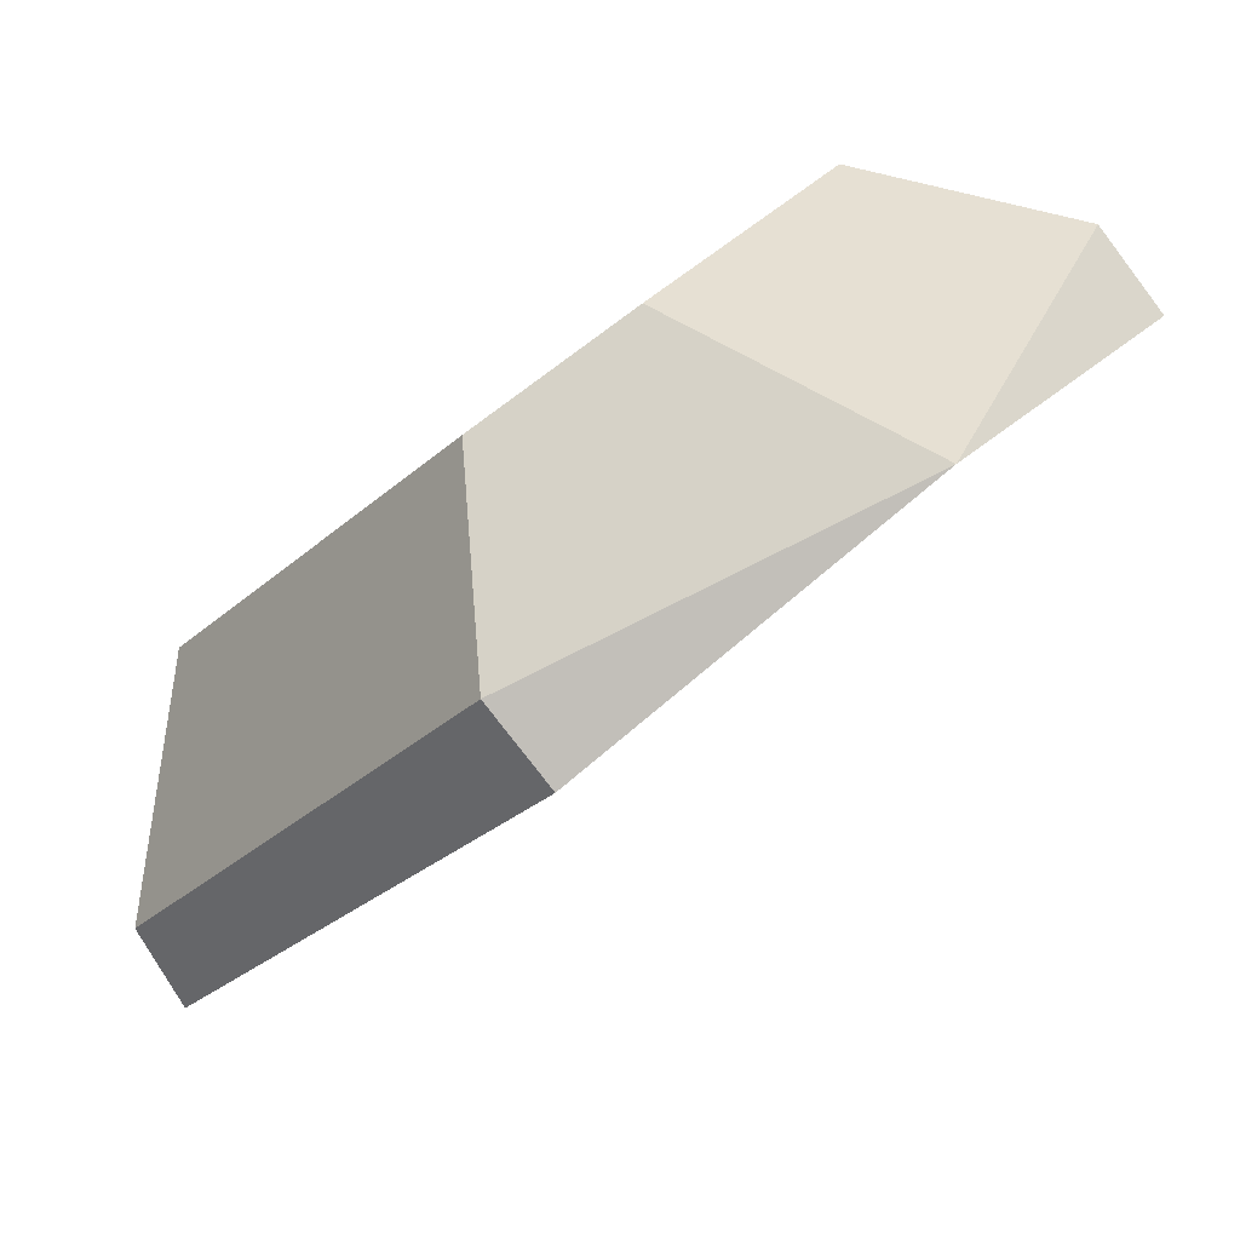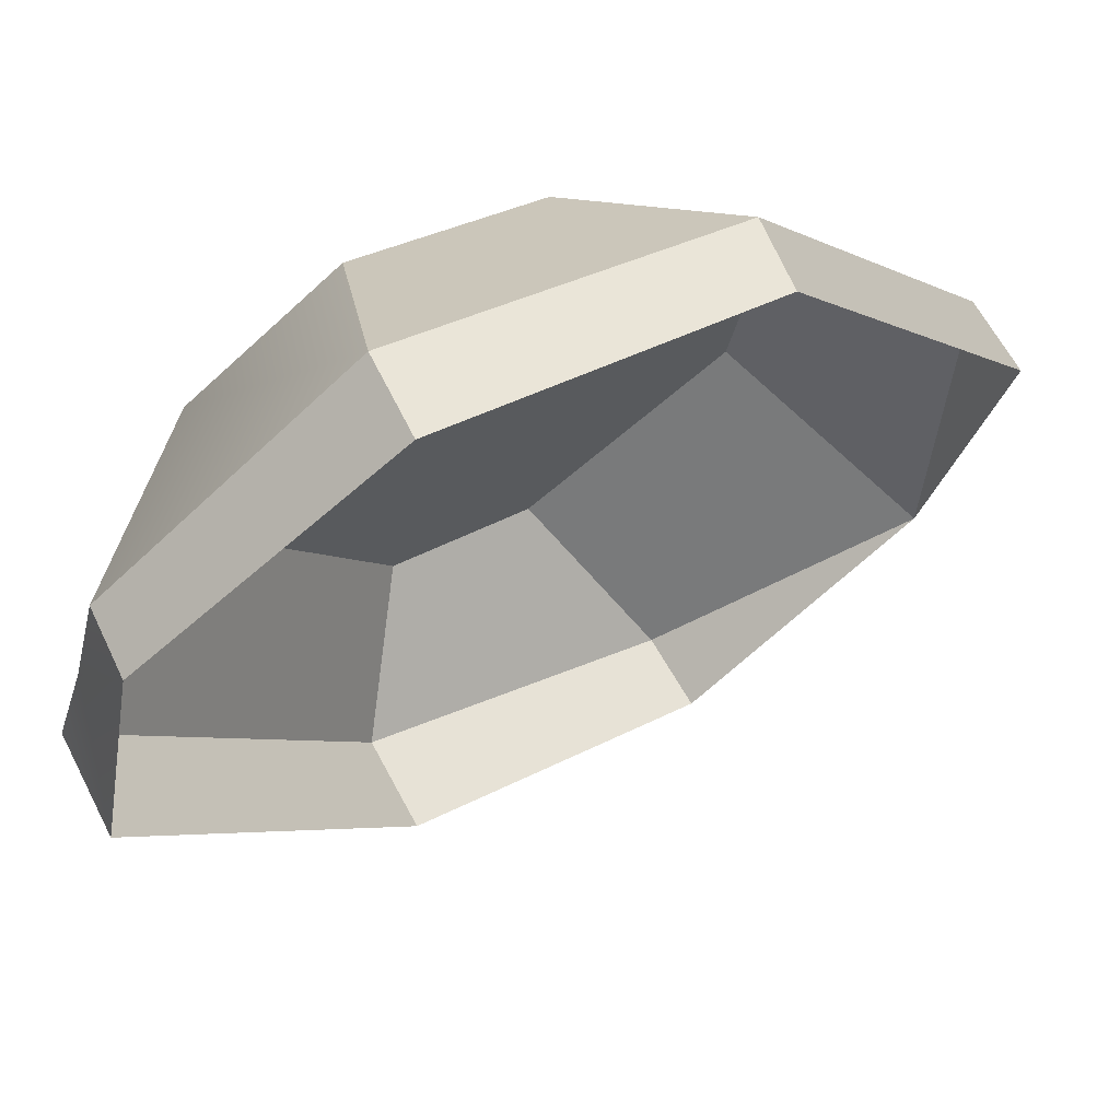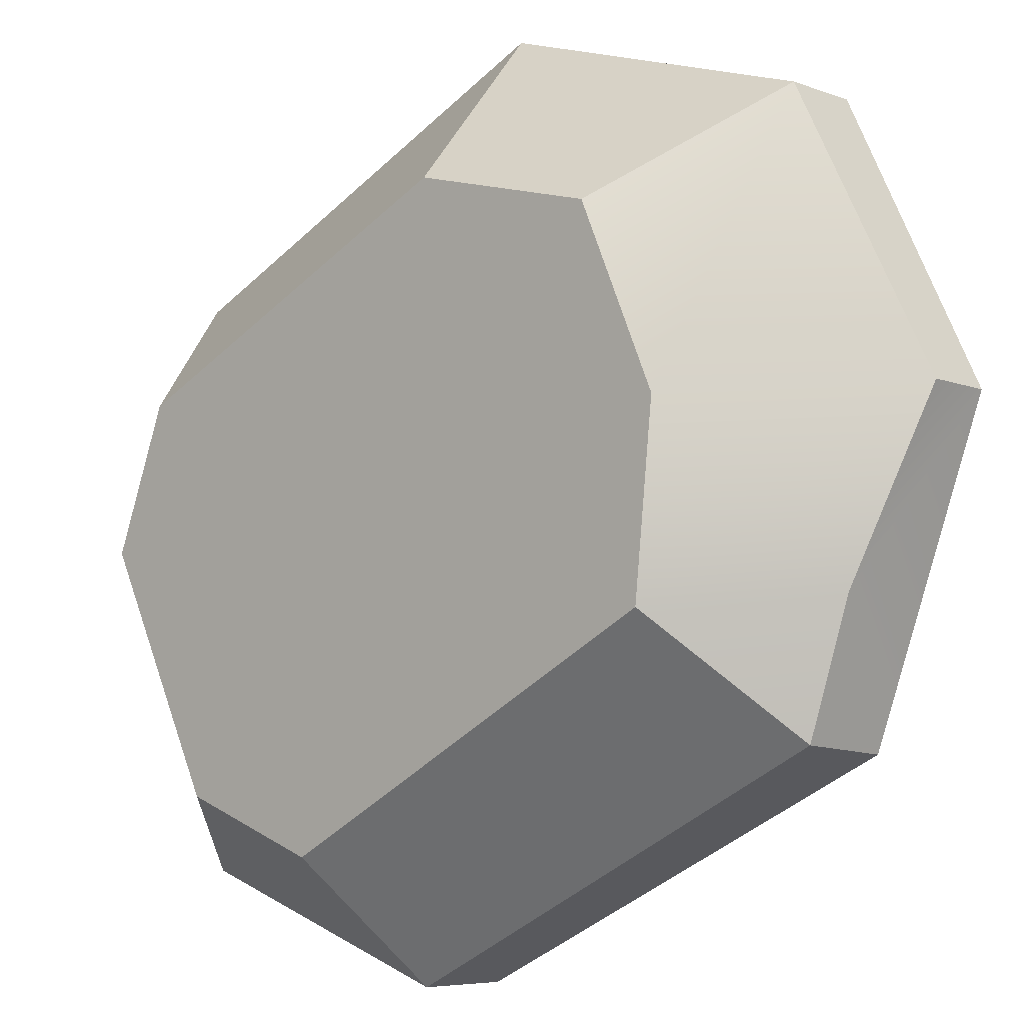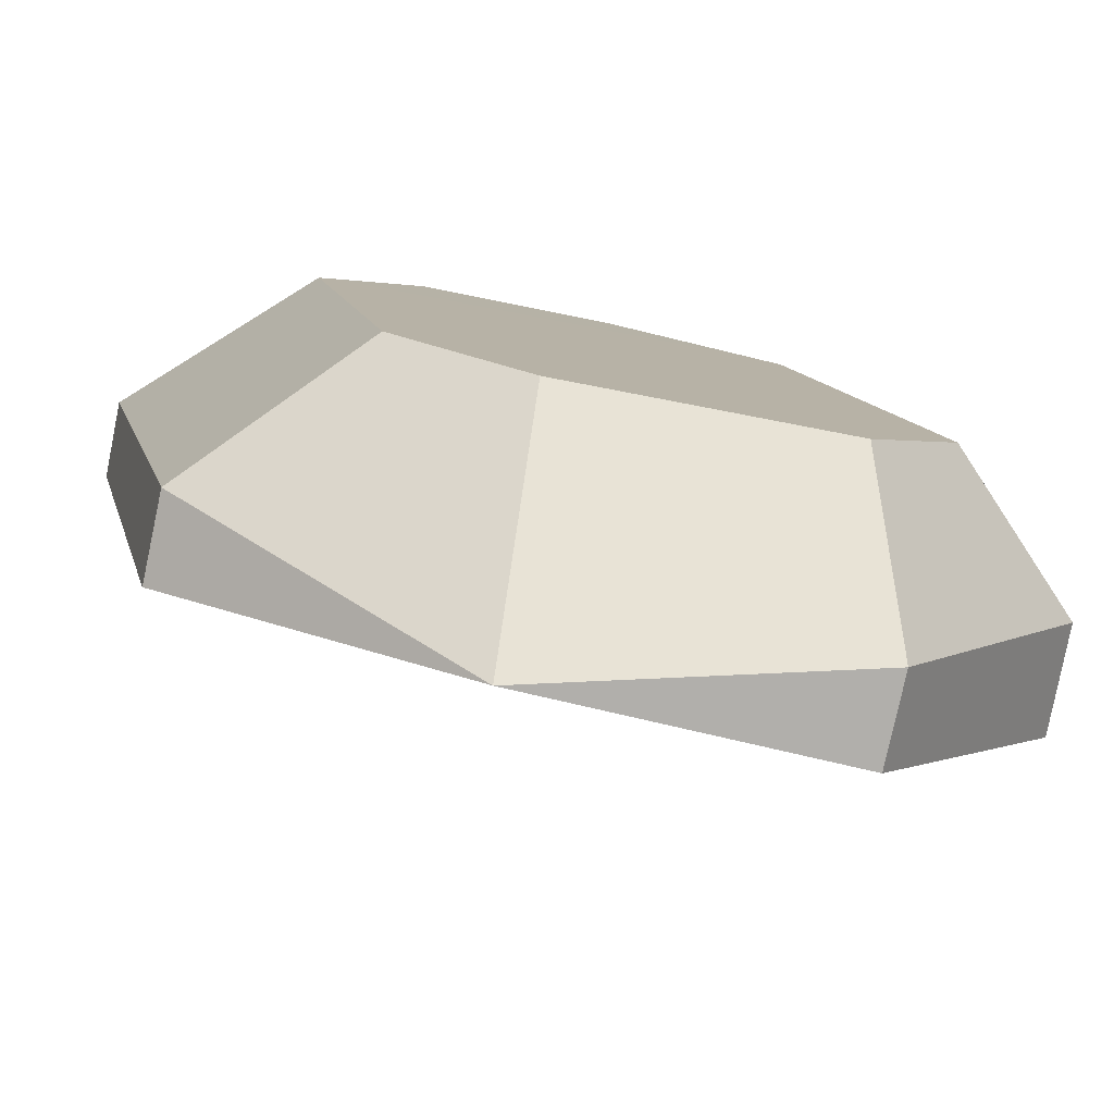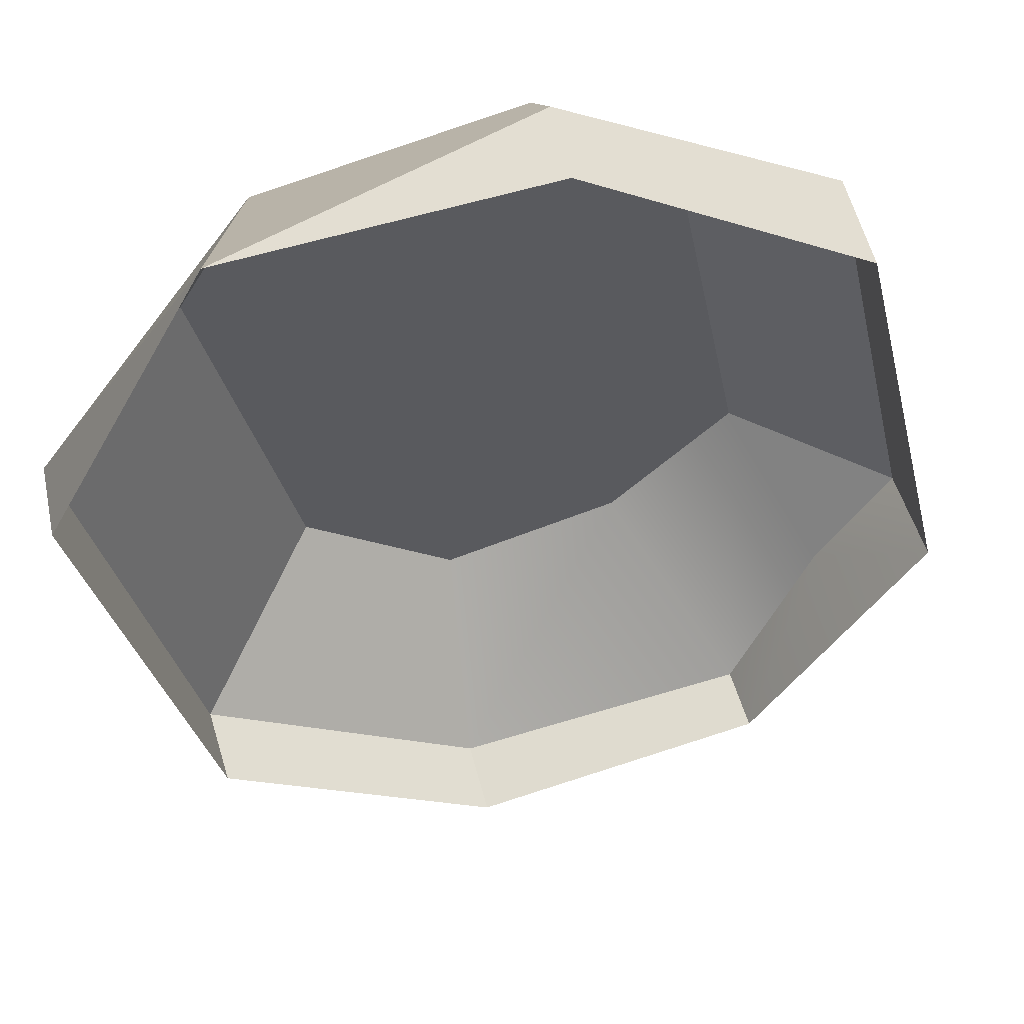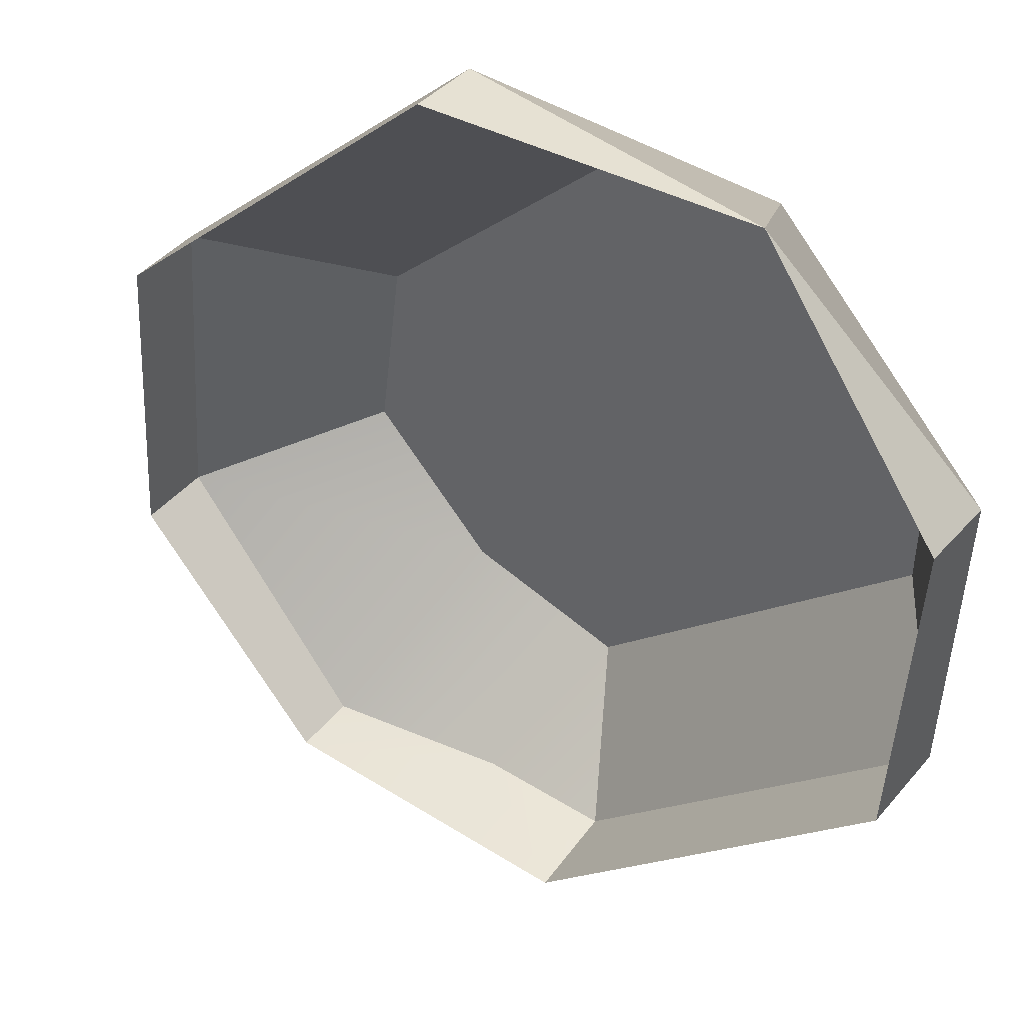
<metadata>
{"format":"obj","ext":"obj","renderer":"f3d","projection":"perspective","resolution":1024,"background":"white","views":[{"elev":33.4,"azim":-56.3,"up":"+Z"},{"elev":-57.7,"azim":-137.2,"up":"+Z"},{"elev":66.3,"azim":70.9,"up":"+Y"},{"elev":-34.6,"azim":-17.2,"up":"+Y"},{"elev":-78.7,"azim":18.4,"up":"+Y"},{"elev":-78.0,"azim":-57.4,"up":"+Y"}]}
</metadata>
<code>
g Gem
v -0.04828 0.05481 0.0009775
v -0.04872 -0.005009 0.06065
v -0.07972 -0.03013 0.04174
v -0.08027 0.03992 -0.02981
v 0.04947 0.06141 -0.005523
v 0.01777 0.07537 -0.01949
v 0.03154 0.07558 -0.06733
v 0.05811 0.05885 -0.04228
v -0.03231 0.07735 -0.06574
v -0.02208 0.07667 -0.02081
v 0.07884 0.04691 -0.02808
v 0.04947 0.06141 -0.005523
v 0.07884 0.04691 -0.02808
v 0.0801 -0.02759 0.04557
v 0.05322 -0.005722 0.06144
v 0.04947 0.06141 -0.005523
v 0.05322 -0.005722 0.06144
v -0.04872 -0.005009 0.06065
v -0.04828 0.05481 0.0009775
v 0.01777 0.07537 -0.01949
v -0.02208 0.07667 -0.02081
v -0.02674 -0.02176 0.07738
v 0.02938 -0.02173 0.07739
v -0.02208 0.07667 -0.02081
v -0.04828 0.05481 0.0009775
v -0.08027 0.03992 -0.02981
v -0.03231 0.07735 -0.06574
v 0.02938 -0.02173 0.07739
v 0.05322 -0.005722 0.06144
v 0.0801 -0.02759 0.04557
v 0.03267 -0.065 0.07744
v -0.02674 -0.02176 0.07738
v 0.02938 -0.02173 0.07739
v 0.03267 -0.065 0.07744
v -0.03185 -0.07633 0.07085
v 0.08027 -0.04246 0.03088
v 0.03236 -0.07735 0.06565
v 0.03267 -0.065 0.07744
v 0.0801 -0.02759 0.04557
v 0.0801 -0.02759 0.04557
v 0.07884 0.04691 -0.02808
v 0.08015 0.03117 -0.04257
v 0.08027 -0.04246 0.03088
v 0.03221 0.06601 -0.07737
v 0.08015 0.03117 -0.04257
v 0.05811 0.05885 -0.04228
v 0.03154 0.07558 -0.06733
v 0.07884 0.04691 -0.02808
v -0.07972 -0.03013 0.04174
v -0.04872 -0.005009 0.06065
v -0.02674 -0.02176 0.07738
v -0.03185 -0.07633 0.07085
v -0.03185 -0.07633 0.07085
v -0.07978 -0.04252 0.03082
v -0.07972 -0.03013 0.04174
v -0.07977 0.03114 -0.04266
v -0.08027 0.03992 -0.02981
v -0.07972 -0.03013 0.04174
v -0.07978 -0.04252 0.03082
v -0.07977 0.03114 -0.04266
v -0.03188 0.06603 -0.07744
v -0.03231 0.07735 -0.06574
v -0.08027 0.03992 -0.02981
v 0.03236 -0.07735 0.06565
v -0.03185 -0.07633 0.07085
v 0.03267 -0.065 0.07744
v 0.03221 0.06601 -0.07737
v 0.03154 0.07558 -0.06733
v -0.03231 0.07735 -0.06574
v -0.03188 0.06603 -0.07744
g Gem_0
f 3 2 1
f 4 3 1
f 7 6 5
f 8 7 5
f 6 7 9
f 10 6 9
f 11 8 5
f 14 13 12
f 15 14 12
f 18 17 16
f 19 18 16
f 16 20 19
f 20 21 19
f 18 22 17
f 22 23 17
f 26 25 24
f 27 26 24
f 30 29 28
f 31 30 28
f 34 33 32
f 35 34 32
f 38 37 36
f 39 38 36
f 42 41 40
f 43 42 40
f 46 45 44
f 47 46 44
f 46 48 45
f 51 50 49
f 52 51 49
f 55 54 53
f 58 57 56
f 59 58 56
f 62 61 60
f 63 62 60
f 66 65 64
f 69 68 67
f 70 69 67

</code>
